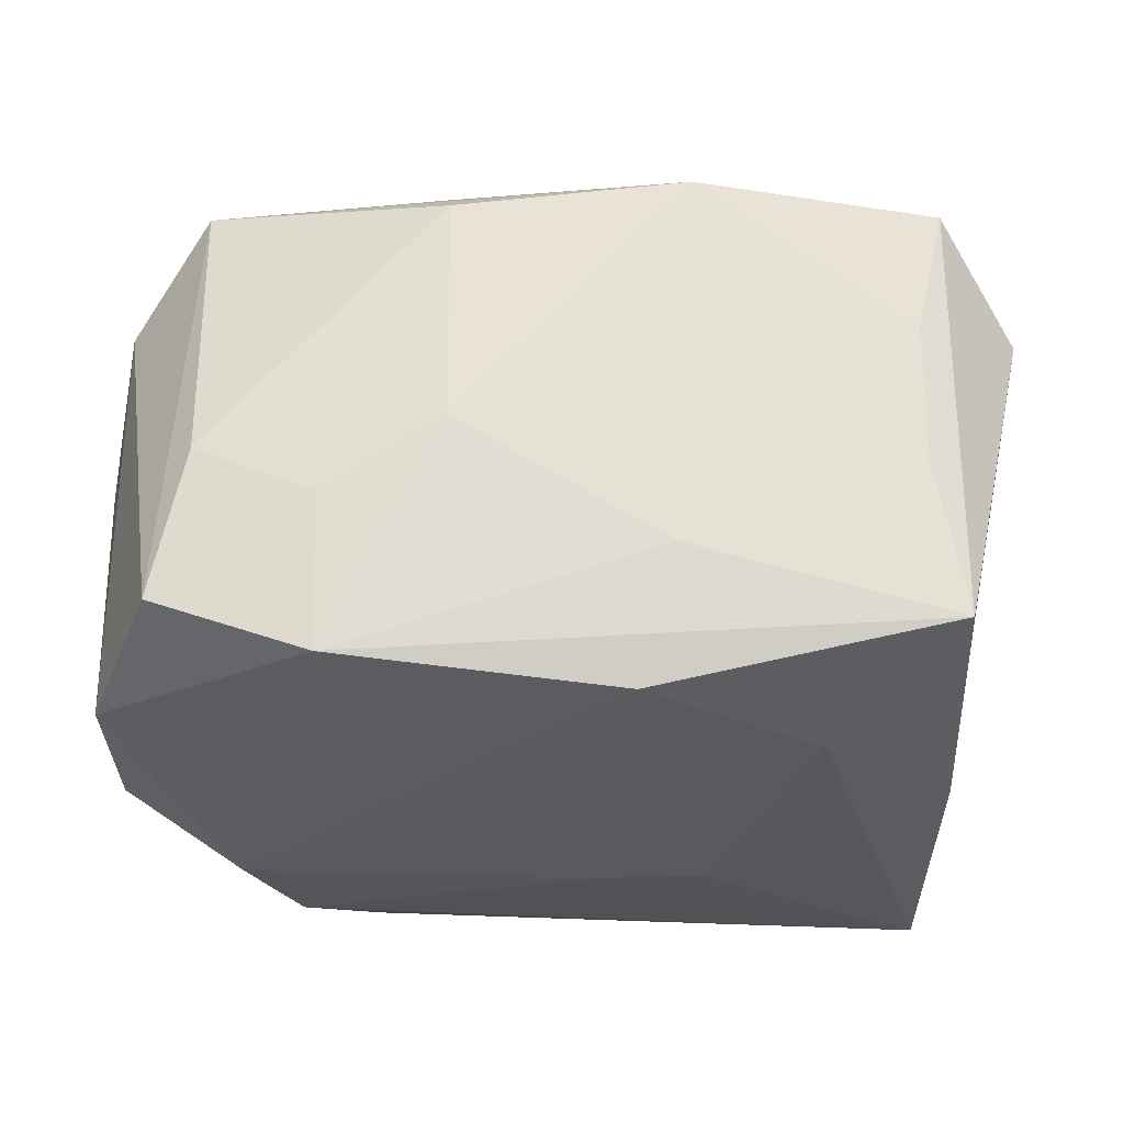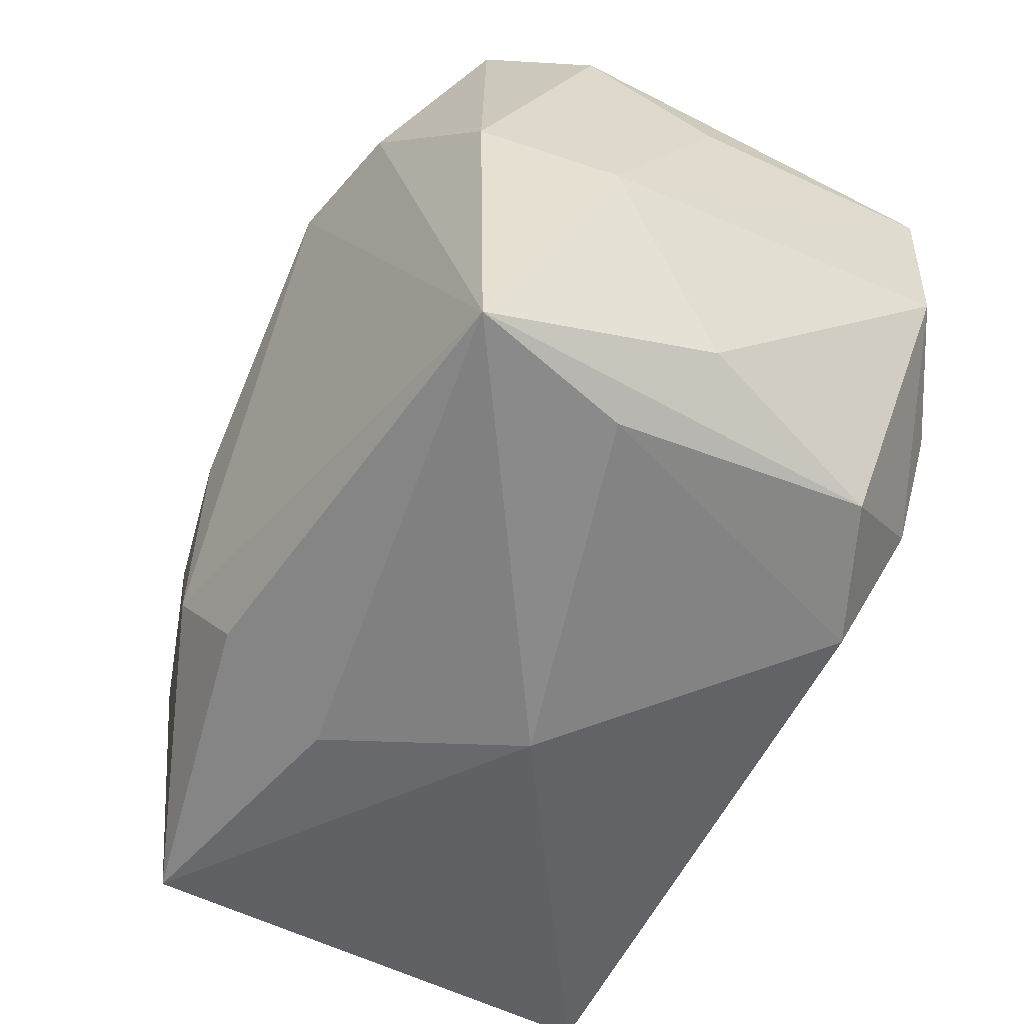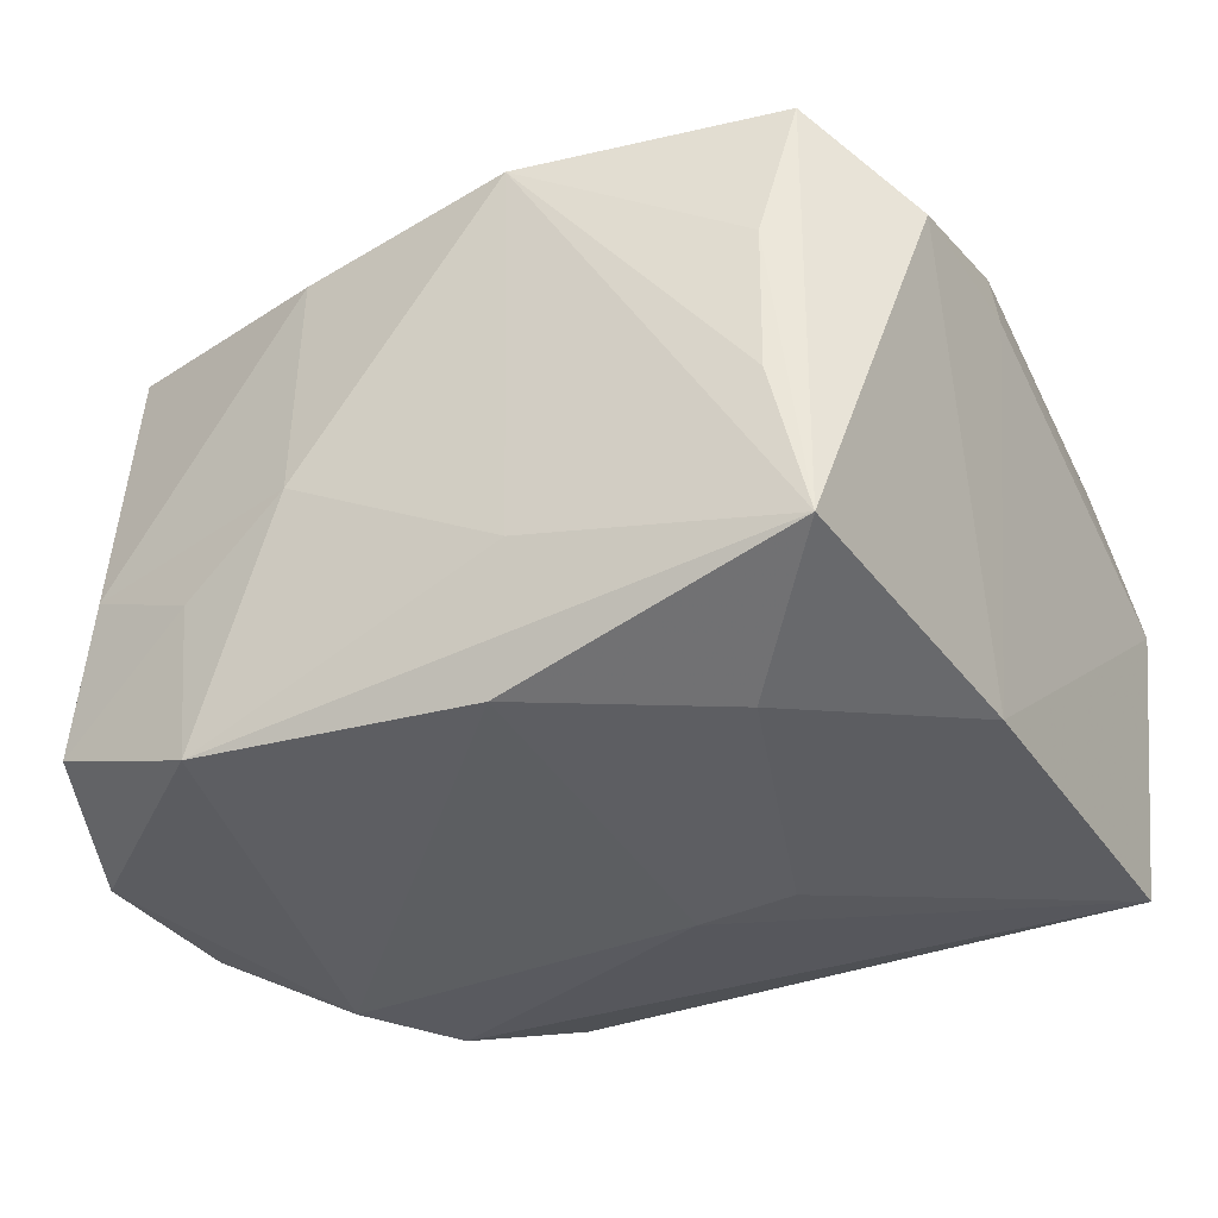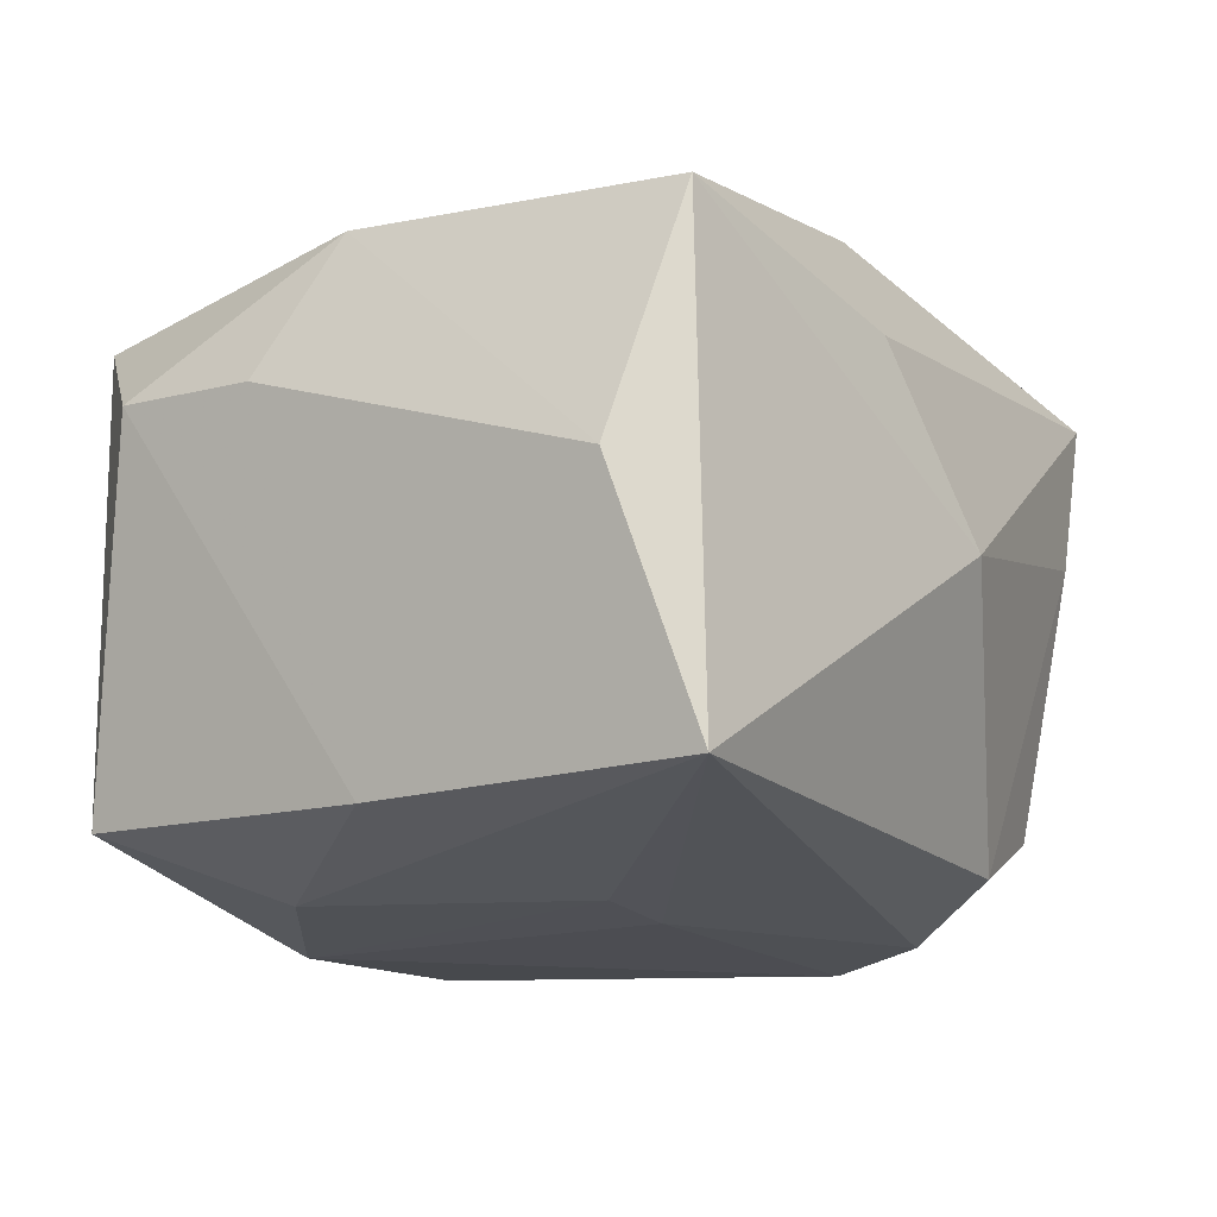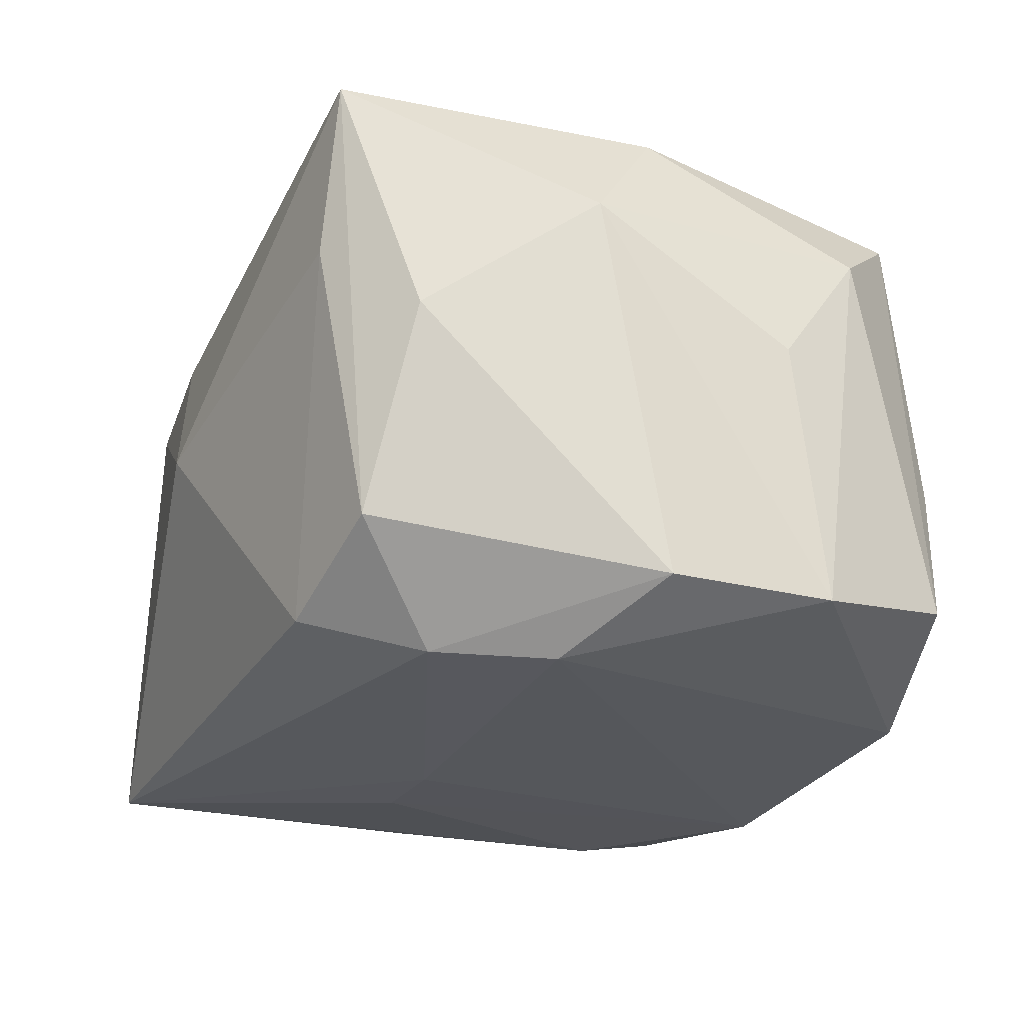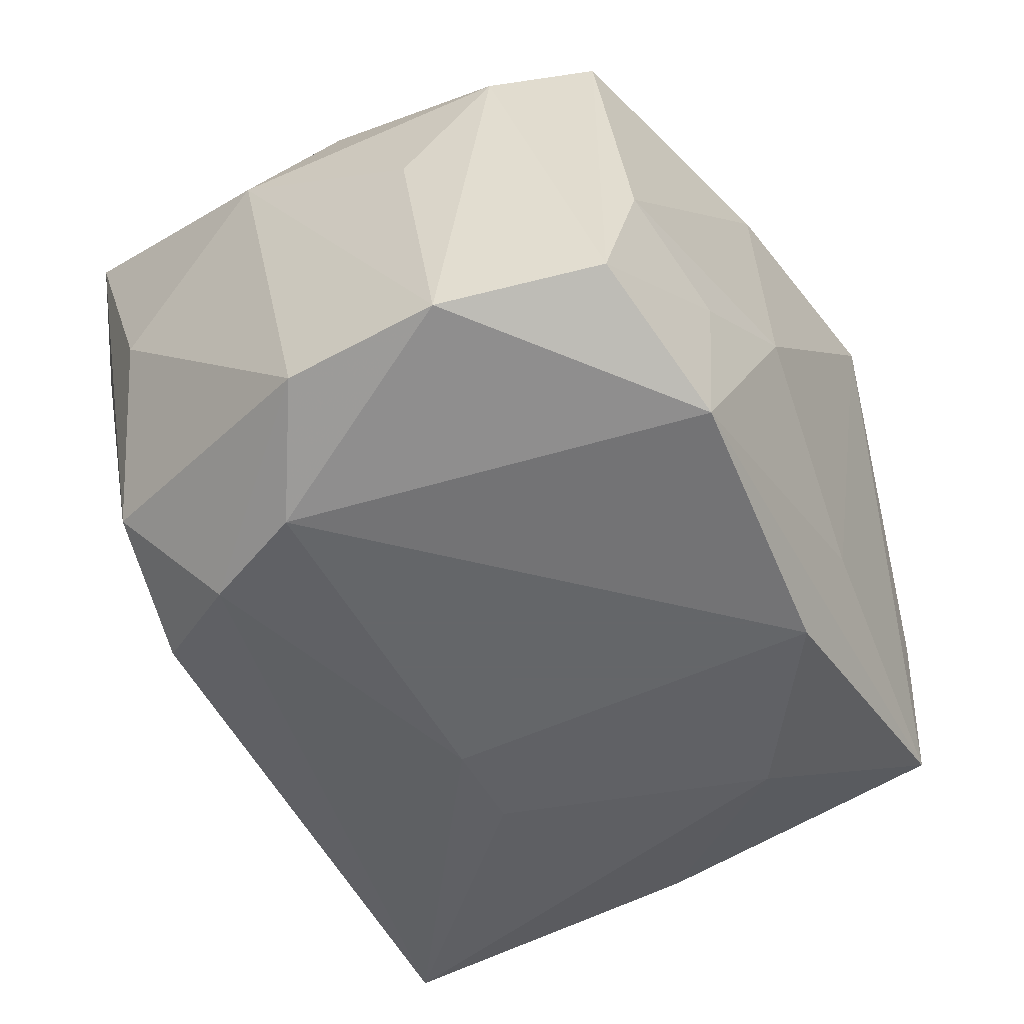
<metadata>
{"format":"obj","ext":"obj","renderer":"f3d","projection":"perspective","resolution":1024,"background":"white","views":[{"elev":-31.8,"azim":-179.0,"up":"+Z"},{"elev":-53.0,"azim":62.8,"up":"+Y"},{"elev":-37.3,"azim":-148.7,"up":"+Z"},{"elev":-16.4,"azim":-55.5,"up":"+Z"},{"elev":-26.8,"azim":71.2,"up":"+Z"},{"elev":-51.7,"azim":121.4,"up":"+Z"}]}
</metadata>
<code>
v 0.02943 -0.02353 0.01789
v -0.002885 -0.006567 -0.02291
v -0.00695 -0.02681 0.01299
v -0.007014 -0.0002499 0.02427
v 0.007458 0.02719 0.01327
v -0.02758 0.02213 0.01581
v -0.01009 -0.007192 -0.02248
v 0.0334 -0.004673 0.009345
v 0.02512 0.02269 0.01586
v 0.02455 0.02519 -0.005724
v 0.001317 -0.02895 -0.0001972
v -0.005137 0.02227 -0.02291
v -0.01793 0.01242 -0.02207
v -0.009474 0.0286 0.01397
v -0.03316 0.0154 0.008978
v -0.03316 0.004531 0.008302
v -0.02516 0.02352 0.004819
v 0.03181 0.01282 -0.01934
v -0.007878 0.02507 -0.01339
v 0.007277 0.02789 -0.005079
v 0.02946 0.0008812 0.01829
v 0.02709 0.02386 -0.01678
v -0.02501 0.0235 -0.006495
v 0.03177 0.000786 -0.01903
v 0.02576 -0.02371 0.005828
v -0.02777 -0.02612 -0.01877
v -0.02163 0.004259 0.02109
v 0.01847 0.01421 0.022
v 0.025 -0.01969 -0.01452
v -0.03056 -0.001025 0.01813
v 0.02007 -0.01328 -0.02208
v 0.03274 0.01018 0.0001551
v -0.008879 -0.01548 0.02412
v 0.015 -0.02177 -0.01881
v -0.02819 -0.001116 -0.01865
v 0.02363 -0.004748 -0.02291
v 0.01549 0.02543 -0.02168
v 0.01585 0.02643 -0.01015
v -0.02755 -0.02525 0.01691
v -0.0317 -0.02141 -0.0007622
v -0.004329 -0.02241 0.02164
v 0.008732 0.01514 0.02383
v 0.0311 0.01668 0.009555
v 0.03031 -0.01732 0.0002259
v -0.005333 0.02054 0.02
v -0.02721 0.02213 -0.01765
f 14 42 9
f 9 42 28
f 3 39 11
f 44 24 8
f 29 24 44
f 18 24 36
f 8 24 18
f 18 32 8
f 34 25 11
f 29 25 34
f 11 39 26
f 26 34 11
f 46 23 14
f 1 42 33
f 28 42 1
f 11 25 1
f 1 3 11
f 1 44 8
f 1 25 29
f 29 44 1
f 30 39 33
f 45 42 14
f 14 6 45
f 45 6 42
f 14 23 17
f 17 6 14
f 23 46 17
f 17 46 6
f 22 9 43
f 43 18 22
f 32 18 43
f 8 32 43
f 22 18 37
f 37 38 22
f 36 12 37
f 37 18 36
f 12 46 37
f 34 26 31
f 29 34 31
f 36 24 31
f 31 24 29
f 14 9 5
f 10 9 22
f 22 38 10
f 10 5 9
f 33 39 41
f 41 1 33
f 39 3 41
f 3 1 41
f 27 30 33
f 42 6 27
f 6 30 27
f 15 46 35
f 6 46 15
f 15 30 6
f 38 37 20
f 14 5 20
f 20 10 38
f 5 10 20
f 12 7 13
f 35 46 13
f 13 46 12
f 13 26 35
f 13 7 26
f 26 7 2
f 2 31 26
f 36 31 2
f 2 12 36
f 2 7 12
f 21 43 9
f 21 9 28
f 8 43 21
f 28 1 21
f 21 1 8
f 33 42 4
f 4 27 33
f 42 27 4
f 16 15 35
f 30 15 16
f 19 37 46
f 19 20 37
f 19 46 14
f 14 20 19
f 39 30 40
f 30 16 40
f 40 26 39
f 35 26 40
f 40 16 35

</code>
